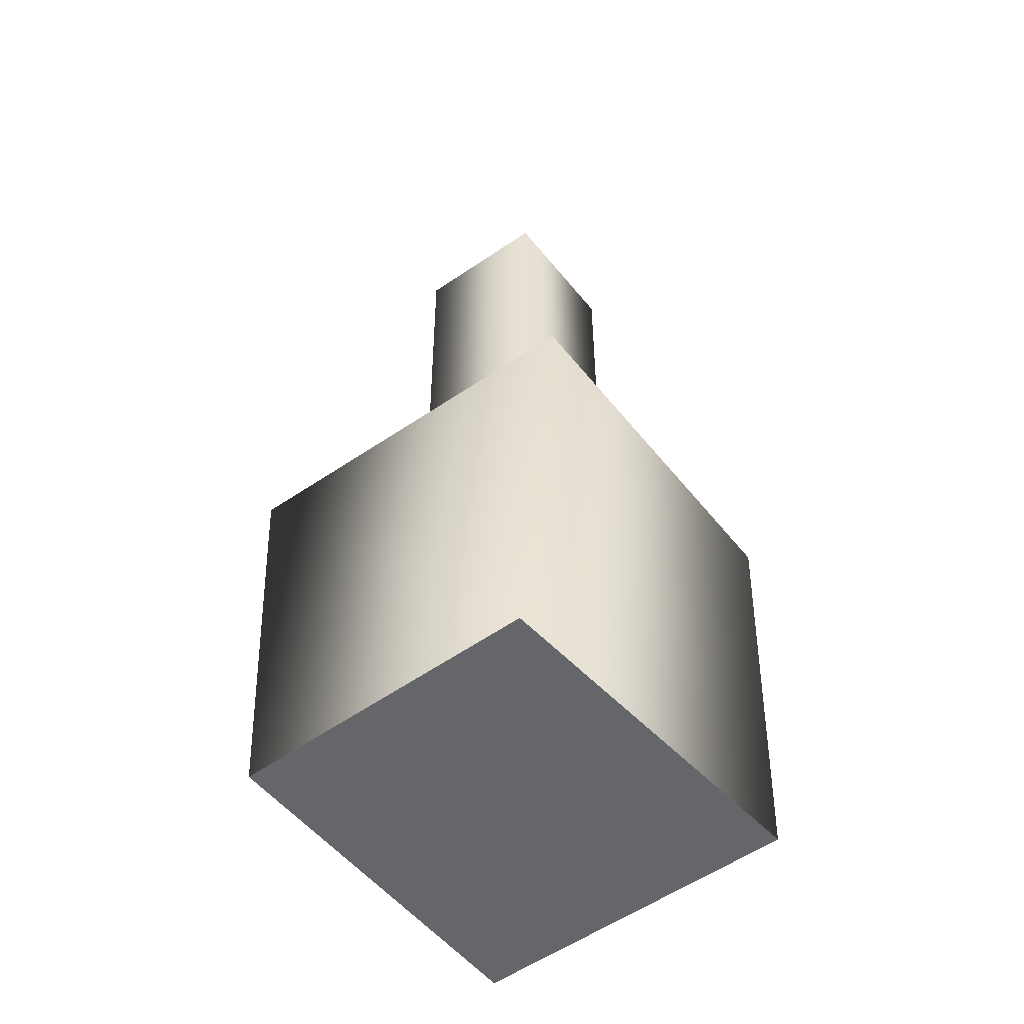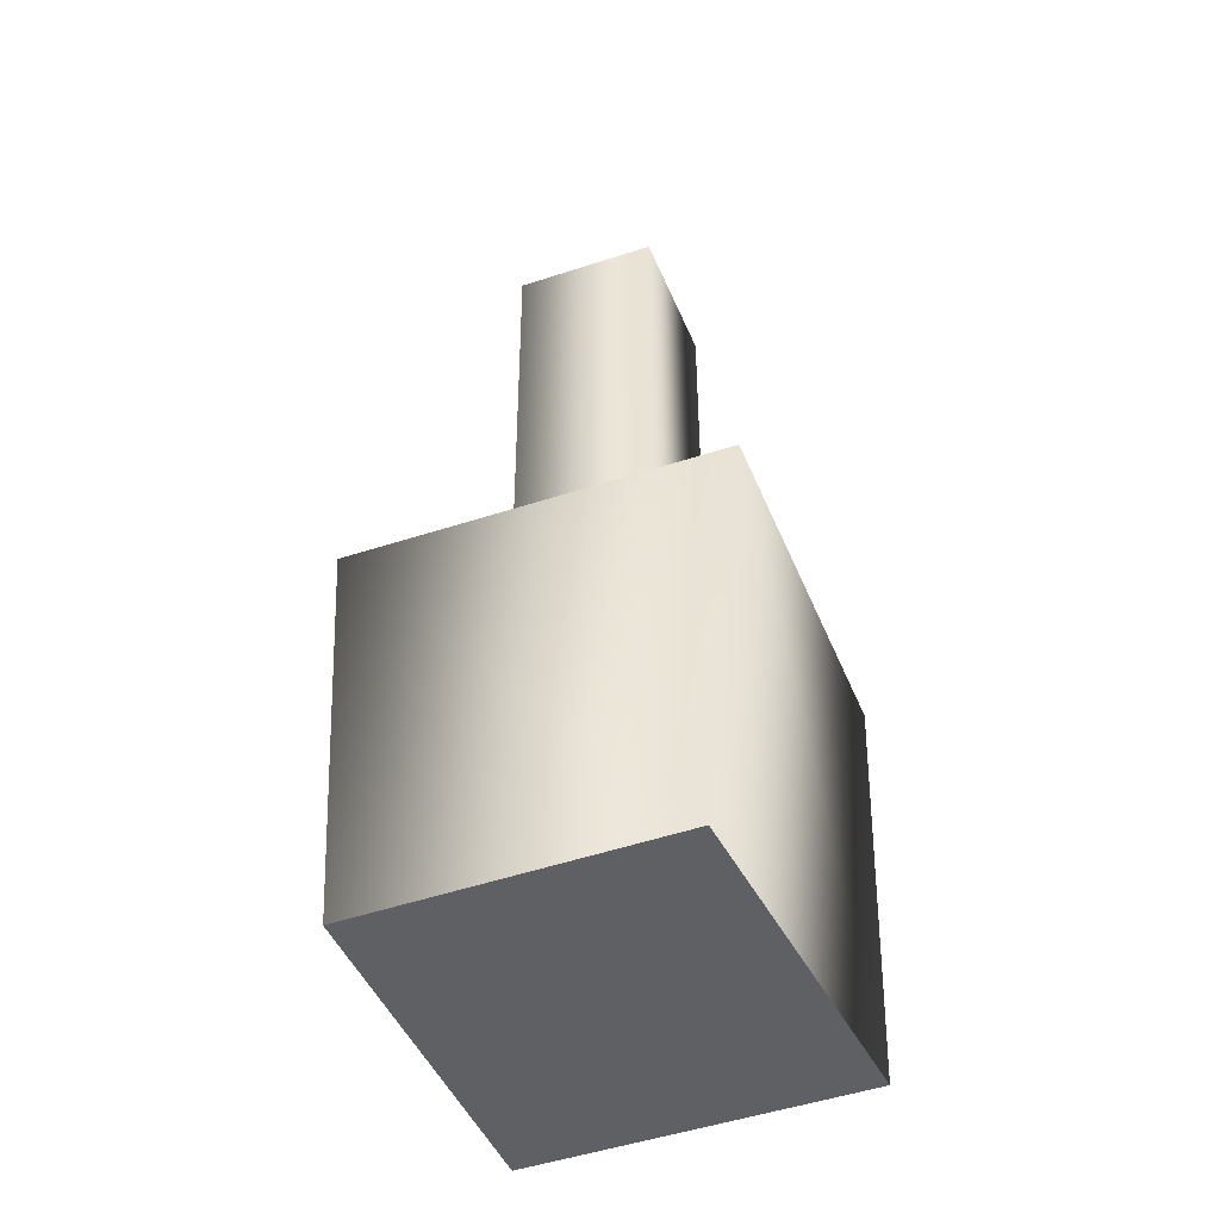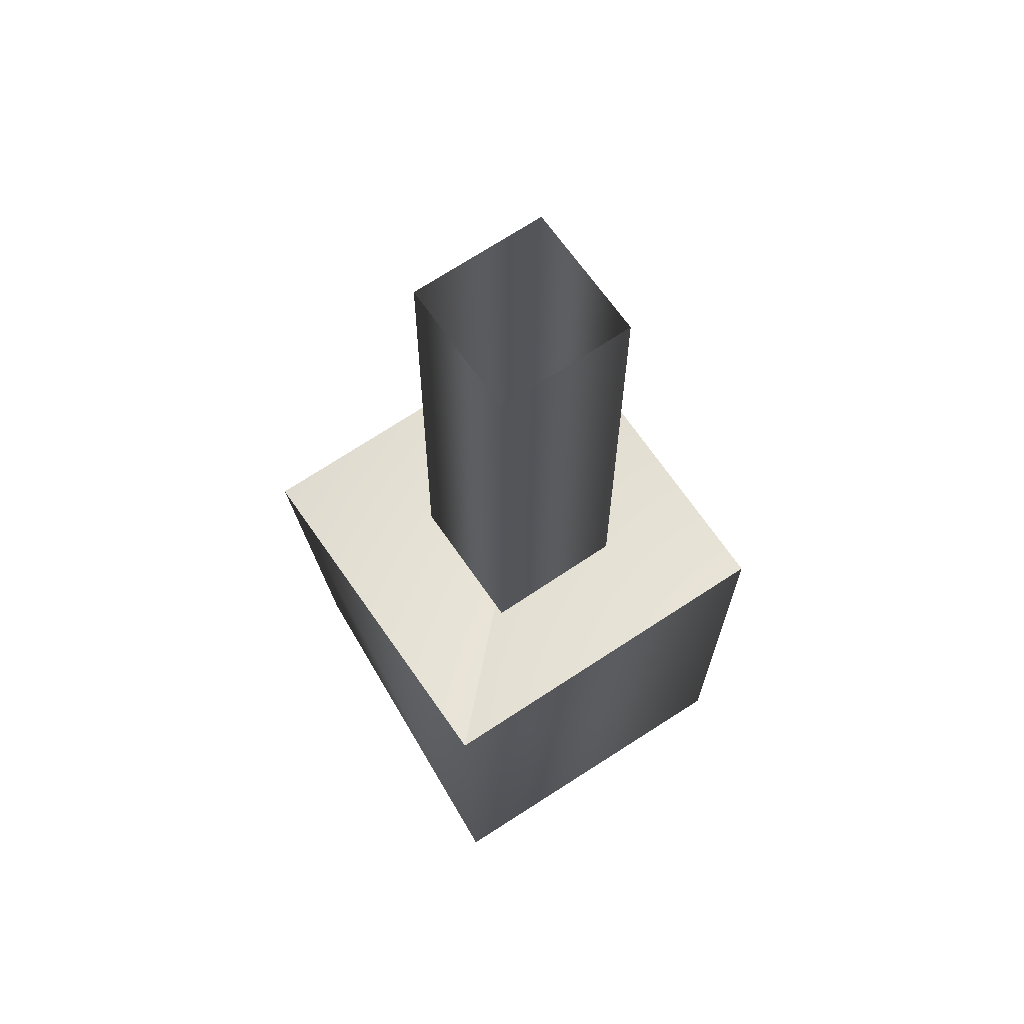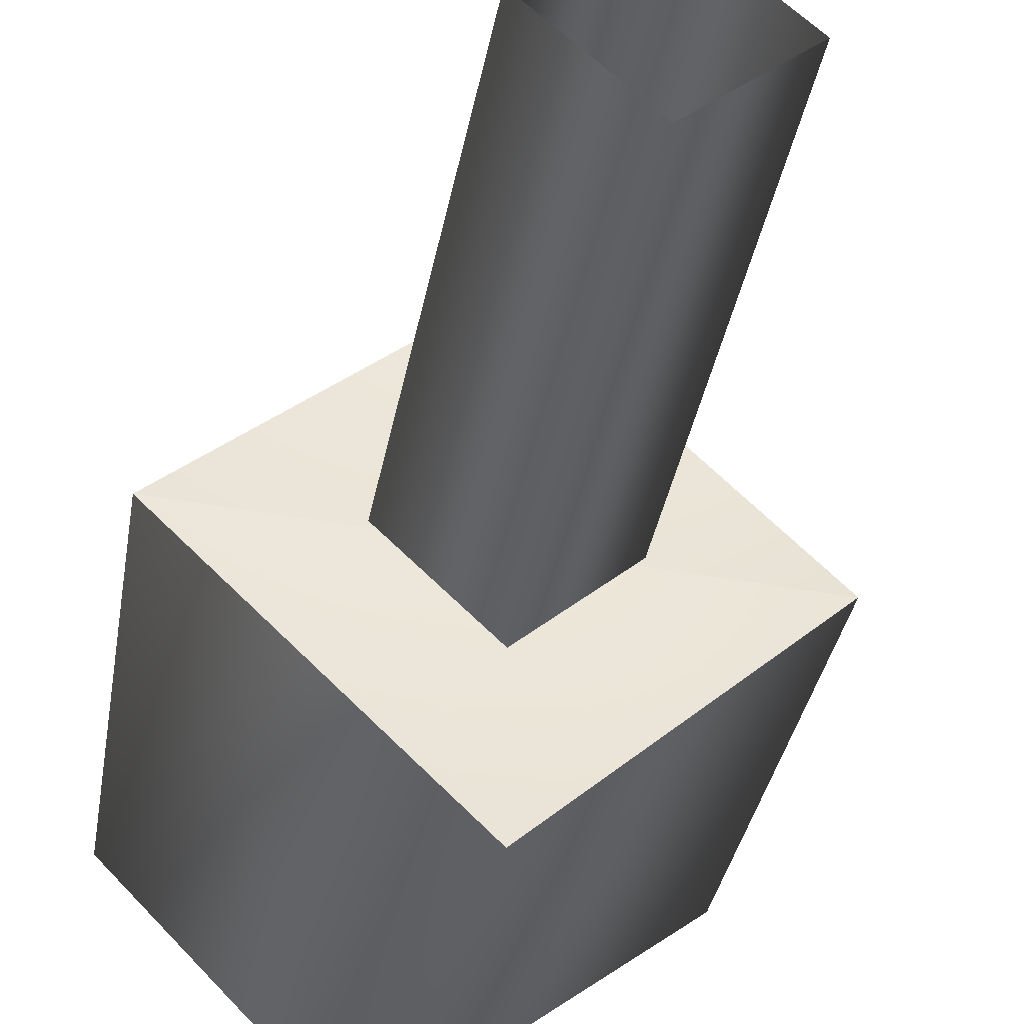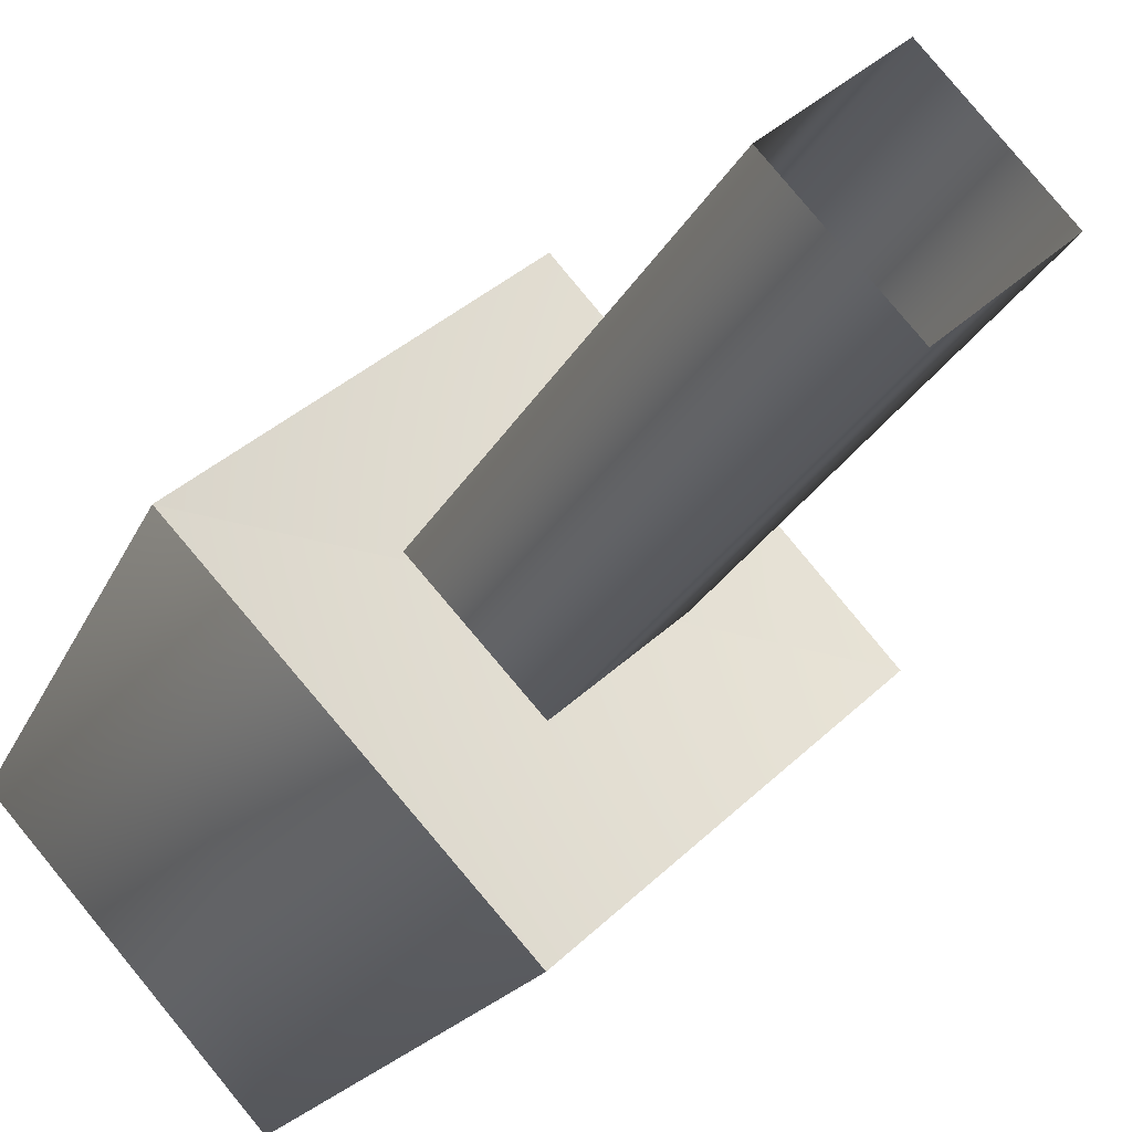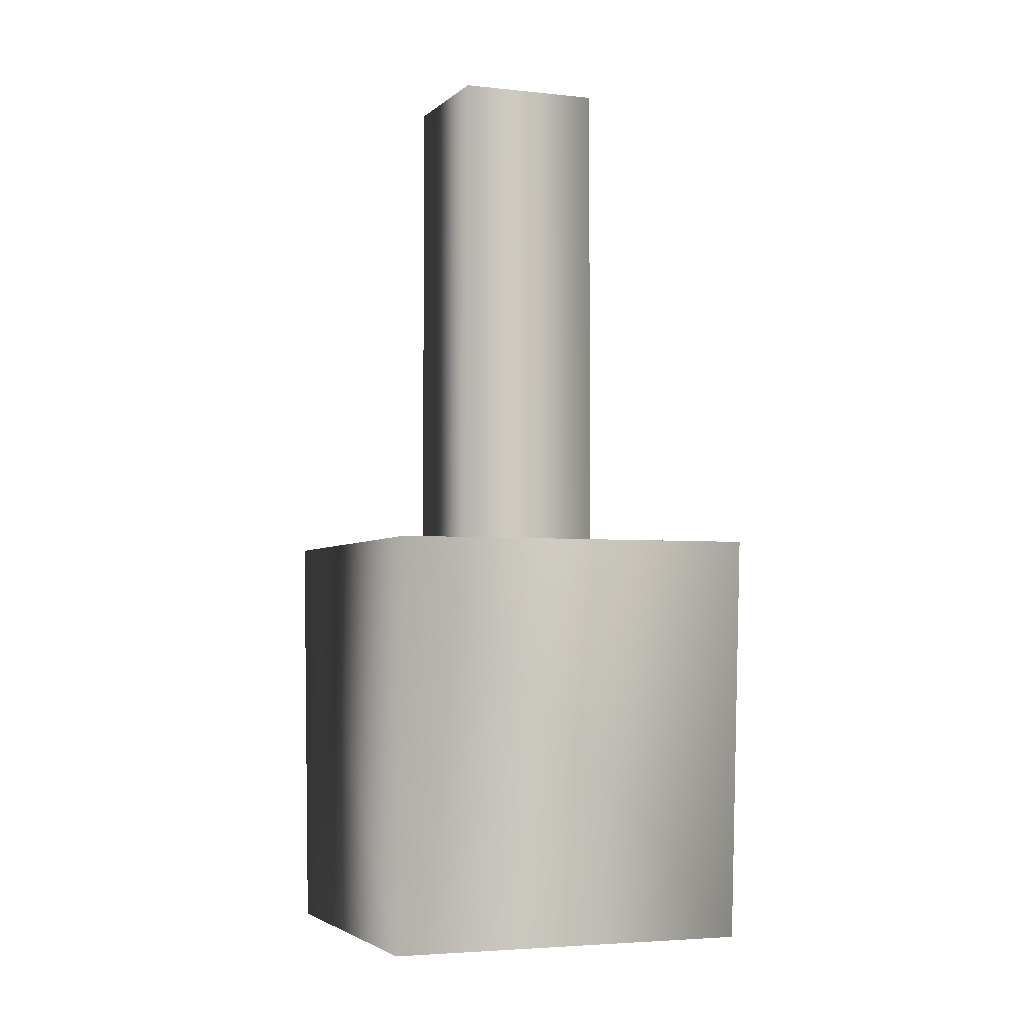
<metadata>
{"format":"obj","ext":"obj","renderer":"f3d","projection":"perspective","resolution":1024,"background":"white","views":[{"elev":-51.7,"azim":171.8,"up":"+Y"},{"elev":-45.0,"azim":156.0,"up":"+Y"},{"elev":65.4,"azim":-79.7,"up":"+Y"},{"elev":-41.4,"azim":168.6,"up":"+Z"},{"elev":-28.0,"azim":155.8,"up":"+Z"},{"elev":-3.7,"azim":23.2,"up":"+Y"}]}
</metadata>
<code>
v -0.0404 0.03964 0.6633
v 0.6593 0.04039 -0.02521
v 0.6572 -3.634 -0.03974
v -0.7355 0.04128 -0.02979
v -0.04249 -3.635 0.651
v -0.03586 0.04203 -0.7183
v -0.7376 -3.633 -0.04432
v -0.03795 -3.632 -0.7307
v -1.829 -3.361 -0.1199
v -0.1299 -6.236 1.622
v 1.697 -6.236 -0.1837
v 0.1855 -6.236 -1.76
v -1.766 -6.236 -0.09566
v -0.03434 -3.359 -1.903
v 1.813 -3.364 -0.06403
v -0.04276 -3.366 1.712
f 14 9 15
f 11 10 12
f 9 16 15
f 10 13 12
f 11 16 10
f 9 13 10
f 14 12 13
f 15 11 12
f 15 16 11
f 16 9 10
f 9 14 13
f 14 15 12
f 2 1 3
f 1 4 5
f 4 6 7
f 6 2 8
f 1 5 3
f 4 7 5
f 6 8 7
f 2 3 8

</code>
